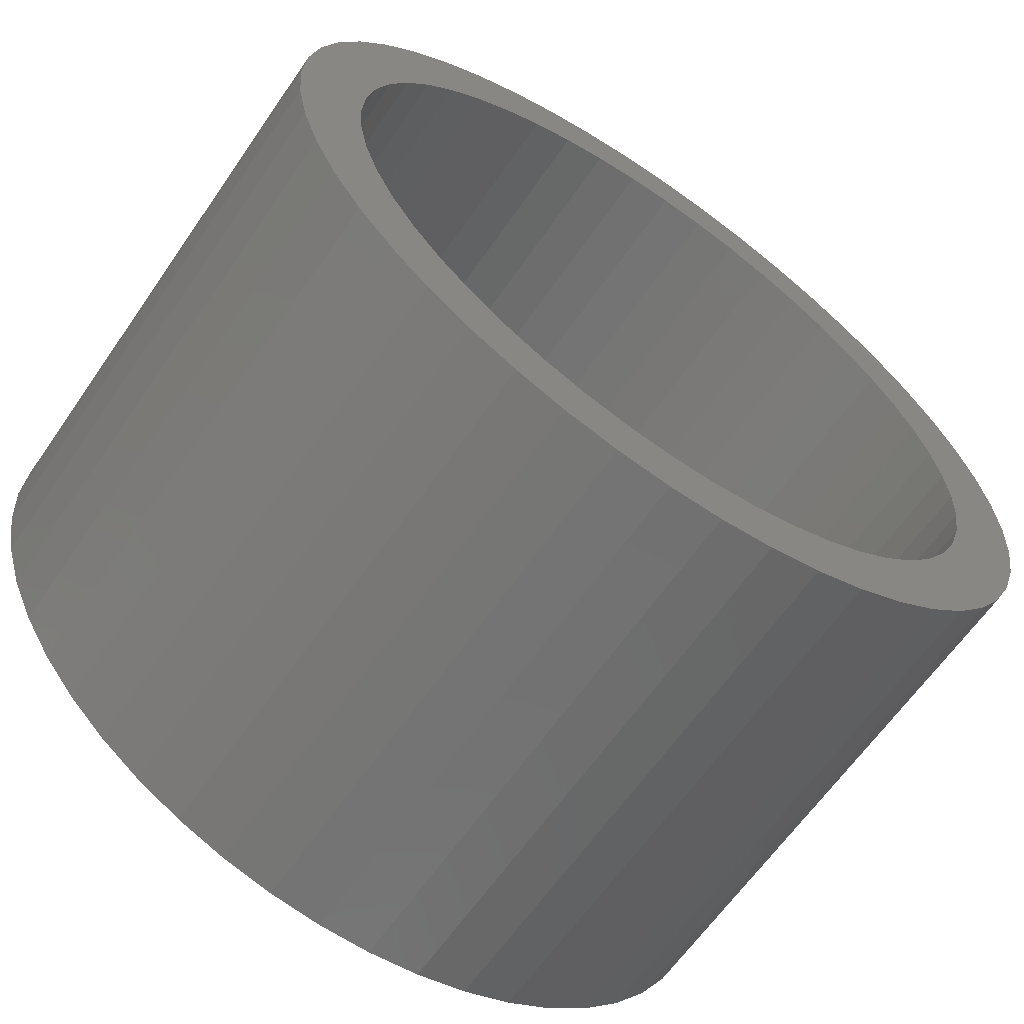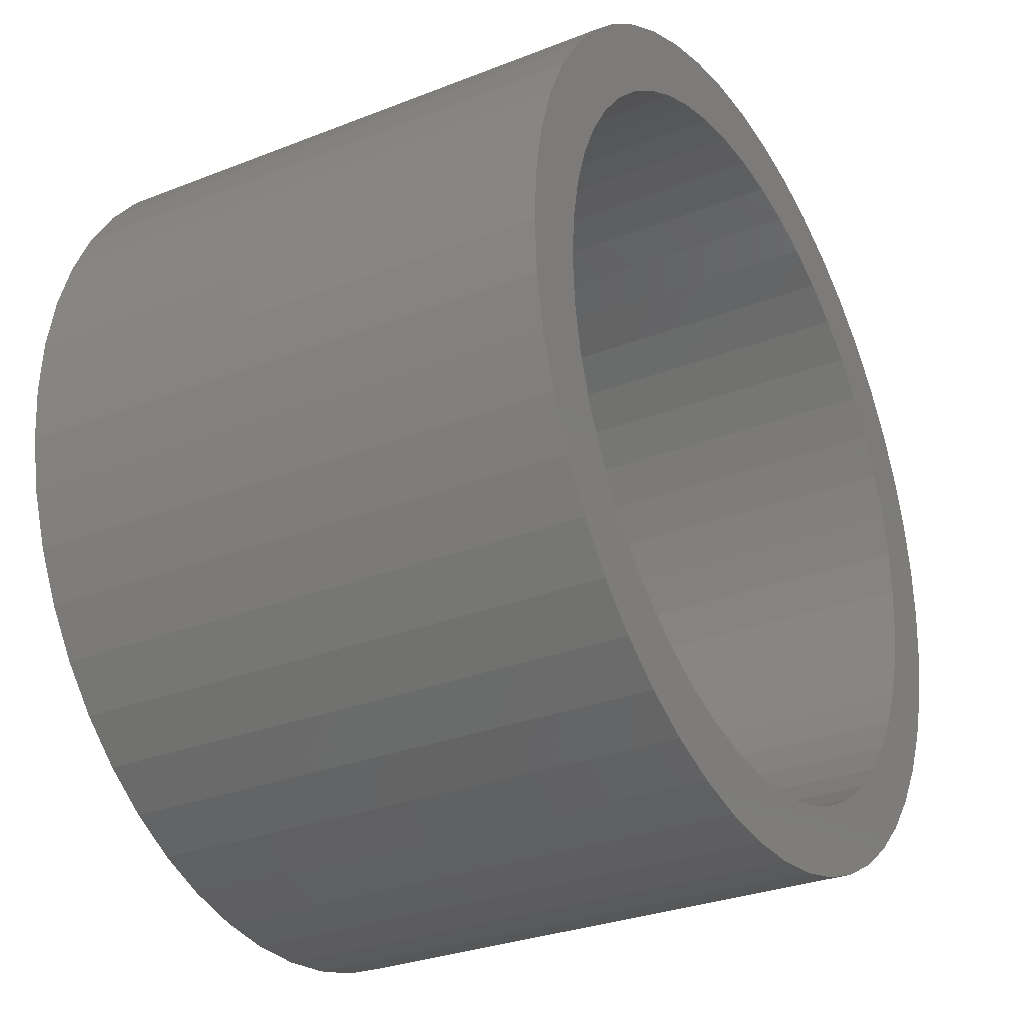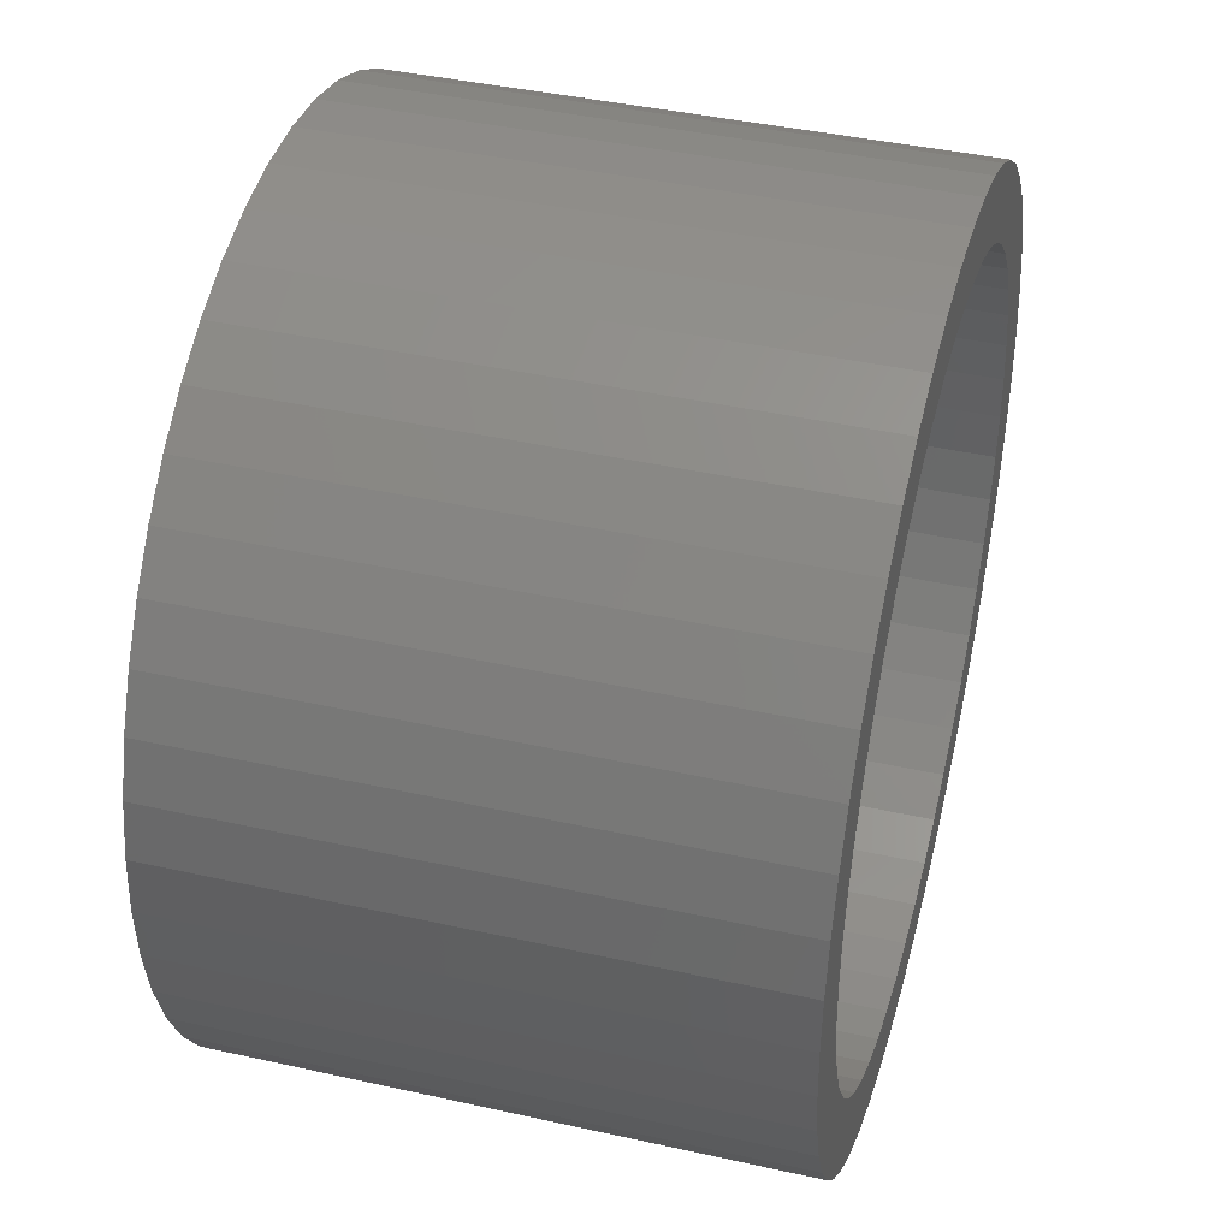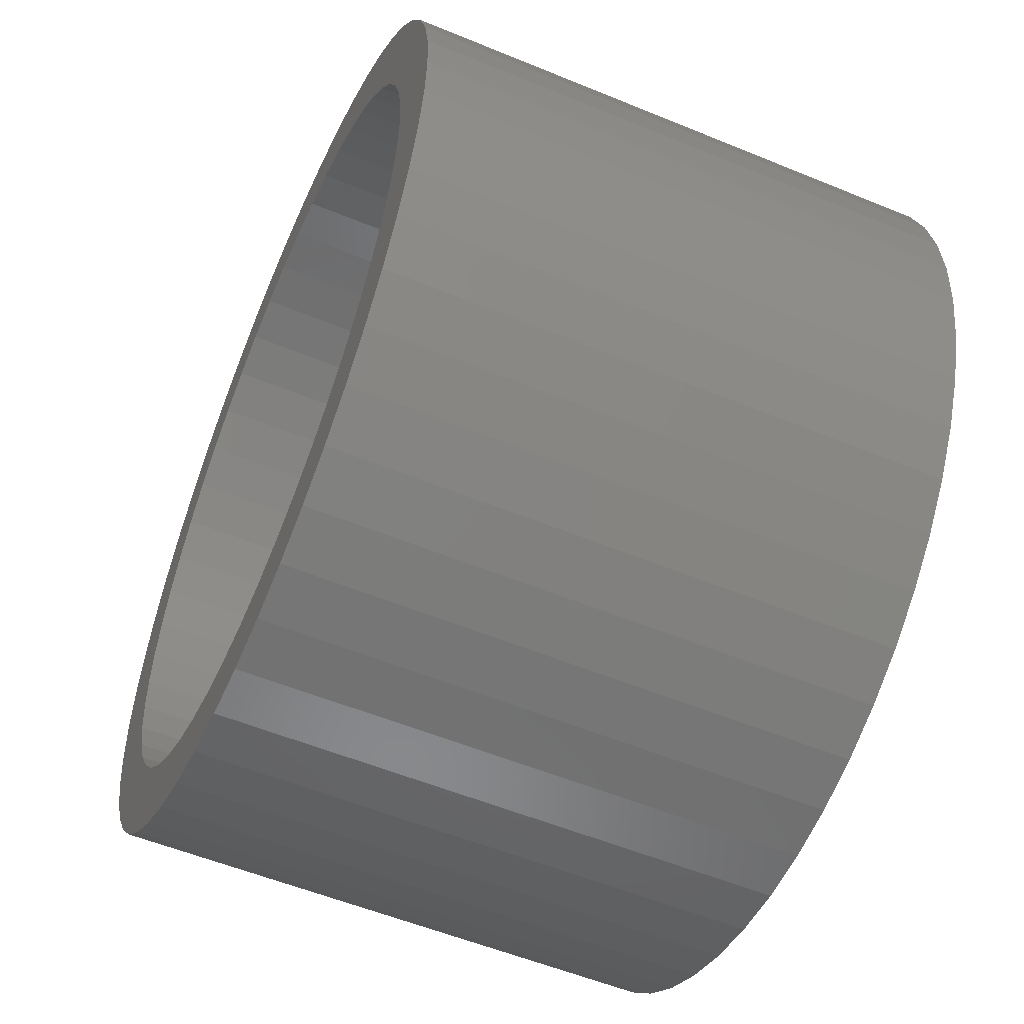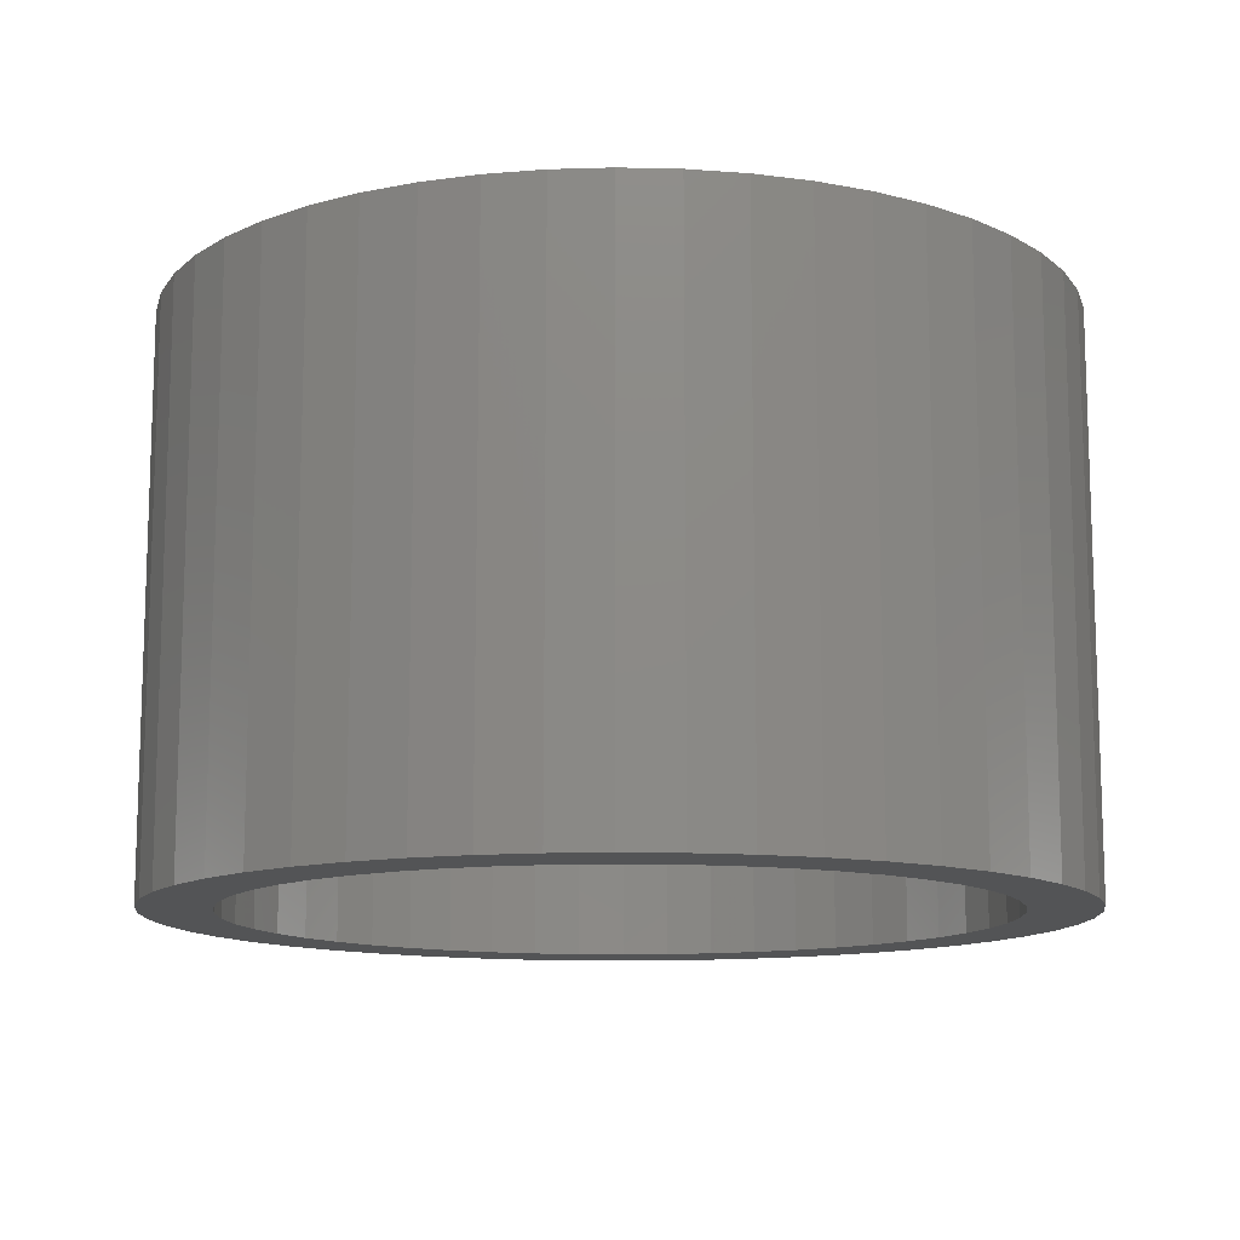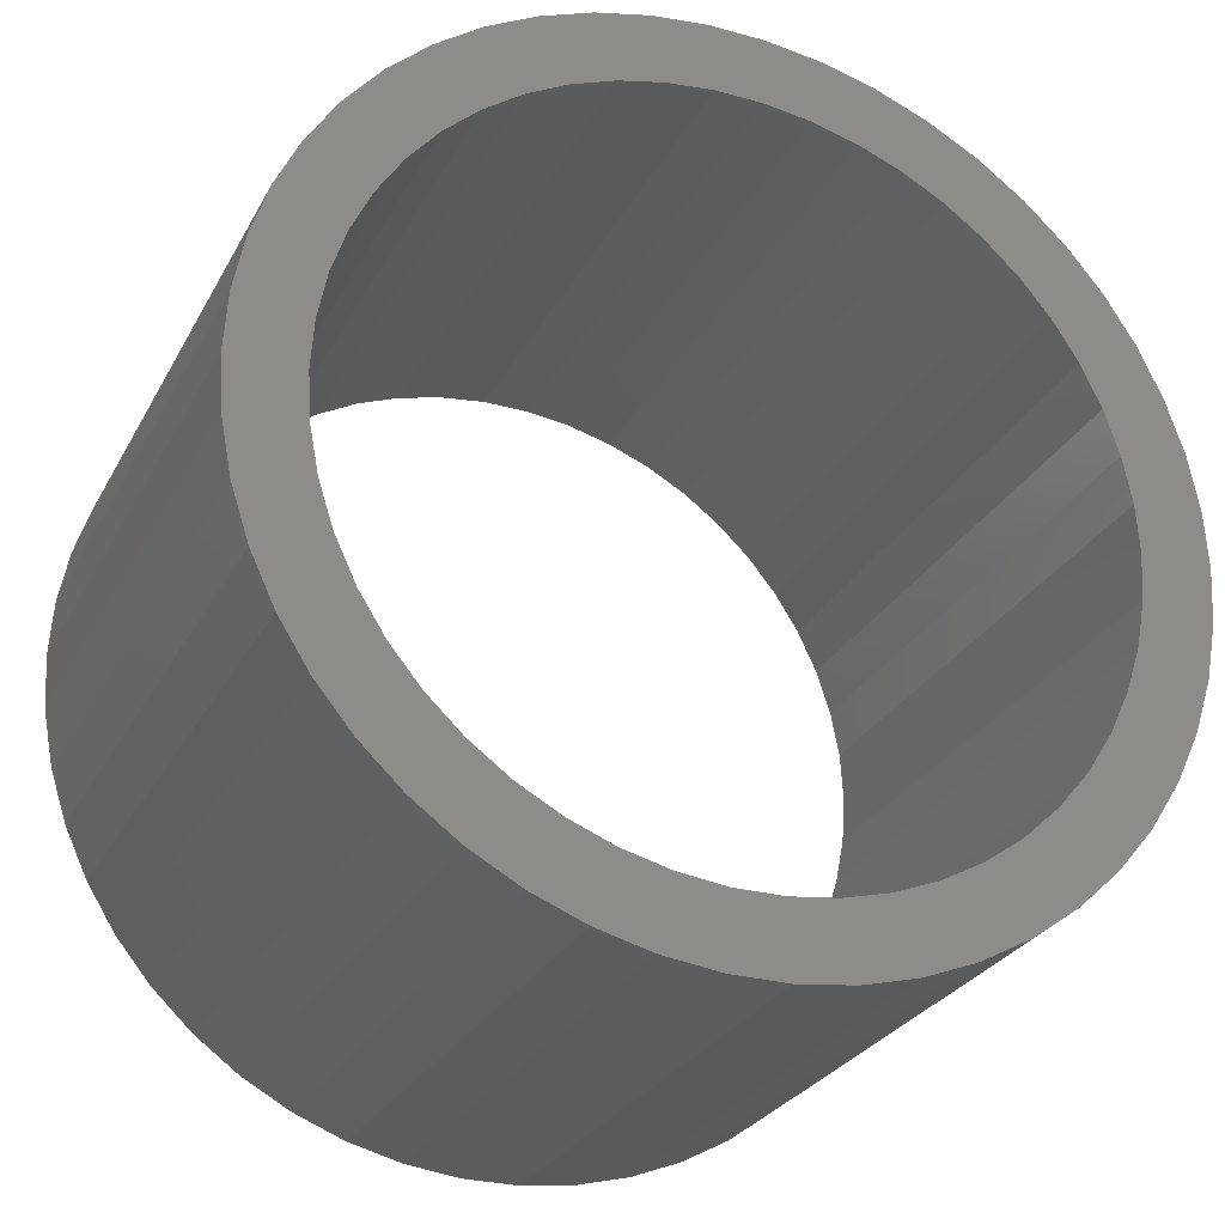
<metadata>
{"format":"stl","ext":"stl","renderer":"f3d","projection":"perspective","resolution":1024,"background":"white","views":[{"elev":-63.4,"azim":-34.6,"up":"+Y"},{"elev":-29.6,"azim":120.1,"up":"+Y"},{"elev":41.5,"azim":-74.9,"up":"+Y"},{"elev":-55.3,"azim":66.5,"up":"+Y"},{"elev":-12.3,"azim":83.3,"up":"+Z"},{"elev":-27.6,"azim":156.9,"up":"+Y"}]}
</metadata>
<code>
# stl→obj: 200 verts, 400 faces
v 4.75 0 3
v 4.713 0.5953 -3
v 4.713 0.5953 3
v 4.75 0 -3
v -4.75 0 -3
v -4.713 0.5953 3
v -4.713 0.5953 -3
v -4.75 0 3
v 0.2983 4.741 -3
v -0.2983 4.741 3
v 0.2983 4.741 3
v -0.2983 4.741 -3
v -0.2983 -4.741 -3
v 0.2983 -4.741 3
v -0.2983 -4.741 3
v 0.2983 -4.741 -3
v 3.463 3.252 -3
v 3.028 3.66 3
v 3.463 3.252 3
v 3.028 3.66 -3
v -3.028 3.66 -3
v -3.463 3.252 3
v -3.028 3.66 3
v -3.463 3.252 -3
v -1.468 4.518 -3
v -2.022 4.298 3
v -1.468 4.518 3
v -2.022 4.298 -3
v 4.416 1.749 3
v 4.162 2.288 -3
v 4.162 2.288 3
v 4.416 1.749 -3
v 4.601 1.181 -3
v 4.601 1.181 3
v 3.843 2.792 -3
v 3.843 2.792 3
v 2.022 4.298 -3
v 1.468 4.518 3
v 2.022 4.298 3
v 1.468 4.518 -3
v 0.8901 4.666 3
v 0.8901 4.666 -3
v 2.545 4.011 -3
v 2.545 4.011 3
v -4.416 1.749 -3
v -4.162 2.288 3
v -4.162 2.288 -3
v -4.416 1.749 3
v -3.843 2.792 -3
v -3.843 2.792 3
v -4.601 1.181 -3
v -4.601 1.181 3
v -0.8901 4.666 -3
v -0.8901 4.666 3
v 0.8901 -4.666 3
v 0.8901 -4.666 -3
v 4 0 3
v 3.968 0.5013 3
v 4.713 -0.5953 3
v 3.874 0.9948 3
v 3.968 -0.5013 3
v 3.719 1.472 3
v 4.601 -1.181 3
v 3.874 -0.9948 3
v 3.505 1.927 3
v 3.236 2.351 3
v 2.916 2.738 3
v 2.55 3.082 3
v 2.143 3.377 3
v 1.703 3.619 3
v 1.236 3.804 3
v 0.7495 3.929 3
v 0.2512 3.992 3
v -0.2512 3.992 3
v -0.7495 3.929 3
v -1.236 3.804 3
v -1.703 3.619 3
v -2.143 3.377 3
v -2.545 4.011 3
v -2.55 3.082 3
v -2.916 2.738 3
v -3.236 2.351 3
v -3.505 1.927 3
v -3.719 1.472 3
v -3.874 0.9948 3
v 4.416 -1.749 3
v 3.719 -1.472 3
v 4.162 -2.288 3
v 3.505 -1.927 3
v 3.843 -2.792 3
v 3.236 -2.351 3
v 3.463 -3.252 3
v 2.916 -2.738 3
v 3.028 -3.66 3
v 2.55 -3.082 3
v 2.545 -4.011 3
v 2.143 -3.377 3
v 2.022 -4.298 3
v 1.703 -3.619 3
v 1.468 -4.518 3
v 1.236 -3.804 3
v 0.7495 -3.929 3
v 0.2512 -3.992 3
v -0.2512 -3.992 3
v -0.7495 -3.929 3
v -0.8901 -4.666 3
v -1.236 -3.804 3
v -1.468 -4.518 3
v -1.703 -3.619 3
v -2.022 -4.298 3
v -2.143 -3.377 3
v -2.545 -4.011 3
v -2.55 -3.082 3
v -3.028 -3.66 3
v -2.916 -2.738 3
v -3.463 -3.252 3
v -3.236 -2.351 3
v -3.843 -2.792 3
v -3.505 -1.927 3
v -4.162 -2.288 3
v -3.719 -1.472 3
v -4.416 -1.749 3
v -3.874 -0.9948 3
v -4.601 -1.181 3
v -3.968 -0.5013 3
v -4.713 -0.5953 3
v -4 0 3
v -3.968 0.5013 3
v -2.545 4.011 -3
v 4.713 -0.5953 -3
v 3.843 -2.792 -3
v 3.463 -3.252 -3
v 4.601 -1.181 -3
v 4.416 -1.749 -3
v -4.162 -2.288 -3
v -4.416 -1.749 -3
v 4 0 -3
v 3.968 -0.5013 -3
v 3.874 -0.9948 -3
v 3.968 0.5013 -3
v 3.719 -1.472 -3
v 4.162 -2.288 -3
v 3.874 0.9948 -3
v 3.505 -1.927 -3
v 3.236 -2.351 -3
v 2.916 -2.738 -3
v 3.028 -3.66 -3
v 2.55 -3.082 -3
v 2.545 -4.011 -3
v 2.143 -3.377 -3
v 2.022 -4.298 -3
v 1.703 -3.619 -3
v 1.468 -4.518 -3
v 1.236 -3.804 -3
v 0.7495 -3.929 -3
v 0.2512 -3.992 -3
v -0.2512 -3.992 -3
v -0.7495 -3.929 -3
v -0.8901 -4.666 -3
v -1.236 -3.804 -3
v -1.468 -4.518 -3
v -1.703 -3.619 -3
v -2.022 -4.298 -3
v -2.143 -3.377 -3
v -2.545 -4.011 -3
v -2.55 -3.082 -3
v -3.028 -3.66 -3
v -2.916 -2.738 -3
v -3.463 -3.252 -3
v -3.236 -2.351 -3
v -3.843 -2.792 -3
v -3.505 -1.927 -3
v -3.719 -1.472 -3
v -3.874 -0.9948 -3
v -4.601 -1.181 -3
v 3.719 1.472 -3
v 3.505 1.927 -3
v 3.236 2.351 -3
v 2.916 2.738 -3
v 2.55 3.082 -3
v 2.143 3.377 -3
v 1.703 3.619 -3
v 1.236 3.804 -3
v 0.7495 3.929 -3
v 0.2512 3.992 -3
v -0.2512 3.992 -3
v -0.7495 3.929 -3
v -1.236 3.804 -3
v -1.703 3.619 -3
v -2.143 3.377 -3
v -2.55 3.082 -3
v -2.916 2.738 -3
v -3.236 2.351 -3
v -3.505 1.927 -3
v -3.719 1.472 -3
v -3.874 0.9948 -3
v -3.968 0.5013 -3
v -4 0 -3
v -3.968 -0.5013 -3
v -4.713 -0.5953 -3
f 1 2 3
f 2 1 4
f 5 6 7
f 6 5 8
f 9 10 11
f 10 9 12
f 13 14 15
f 14 13 16
f 17 18 19
f 18 17 20
f 21 22 23
f 22 21 24
f 25 26 27
f 26 25 28
f 29 30 31
f 30 29 32
f 3 33 34
f 33 3 2
f 31 35 36
f 35 31 30
f 37 38 39
f 38 37 40
f 40 41 38
f 41 40 42
f 43 39 44
f 39 43 37
f 45 46 47
f 46 45 48
f 49 22 24
f 22 49 50
f 51 48 45
f 48 51 52
f 53 27 54
f 27 53 25
f 16 55 14
f 55 16 56
f 34 32 29
f 32 34 33
f 36 17 19
f 17 36 35
f 42 11 41
f 11 42 9
f 20 44 18
f 44 20 43
f 47 50 49
f 50 47 46
f 7 52 51
f 52 7 6
f 57 1 3
f 58 3 34
f 1 57 59
f 60 34 29
f 61 59 57
f 62 29 31
f 59 61 63
f 64 63 61
f 3 58 57
f 34 60 58
f 65 31 36
f 29 62 60
f 31 65 62
f 66 36 19
f 36 66 65
f 67 19 18
f 19 67 66
f 18 68 67
f 44 68 18
f 44 69 68
f 39 69 44
f 39 70 69
f 38 70 39
f 38 71 70
f 41 71 38
f 41 72 71
f 11 72 41
f 11 73 72
f 11 74 73
f 10 74 11
f 10 75 74
f 54 75 10
f 54 76 75
f 27 76 54
f 27 77 76
f 26 77 27
f 26 78 77
f 79 78 26
f 79 80 78
f 23 80 79
f 80 23 81
f 22 81 23
f 81 22 82
f 50 82 22
f 82 50 83
f 46 83 50
f 83 46 84
f 48 84 46
f 84 48 85
f 52 85 48
f 63 64 86
f 87 86 64
f 86 87 88
f 89 88 87
f 88 89 90
f 91 90 89
f 90 91 92
f 93 92 91
f 92 93 94
f 95 94 93
f 95 96 94
f 97 96 95
f 97 98 96
f 99 98 97
f 99 100 98
f 101 100 99
f 101 55 100
f 102 55 101
f 102 14 55
f 103 14 102
f 104 14 103
f 104 15 14
f 105 15 104
f 105 106 15
f 107 106 105
f 107 108 106
f 109 108 107
f 109 110 108
f 111 110 109
f 111 112 110
f 113 112 111
f 114 113 115
f 113 114 112
f 116 115 117
f 115 116 114
f 118 117 119
f 120 119 121
f 117 118 116
f 122 121 123
f 124 123 125
f 126 125 127
f 85 52 128
f 119 120 118
f 6 128 52
f 121 122 120
f 128 6 127
f 123 124 122
f 8 127 6
f 125 126 124
f 127 8 126
f 28 79 26
f 79 28 129
f 129 23 79
f 23 129 21
f 12 54 10
f 54 12 53
f 59 4 1
f 4 59 130
f 92 131 90
f 131 92 132
f 86 133 63
f 133 86 134
f 63 130 59
f 130 63 133
f 135 122 136
f 122 135 120
f 137 4 130
f 138 130 133
f 4 137 2
f 139 133 134
f 140 2 137
f 141 134 142
f 2 140 33
f 143 33 140
f 130 138 137
f 133 139 138
f 144 142 131
f 134 141 139
f 142 144 141
f 145 131 132
f 131 145 144
f 146 132 147
f 132 146 145
f 147 148 146
f 149 148 147
f 149 150 148
f 151 150 149
f 151 152 150
f 153 152 151
f 153 154 152
f 56 154 153
f 56 155 154
f 16 155 56
f 16 156 155
f 16 157 156
f 13 157 16
f 13 158 157
f 159 158 13
f 159 160 158
f 161 160 159
f 161 162 160
f 163 162 161
f 163 164 162
f 165 164 163
f 165 166 164
f 167 166 165
f 166 167 168
f 169 168 167
f 168 169 170
f 171 170 169
f 170 171 172
f 135 172 171
f 172 135 173
f 136 173 135
f 173 136 174
f 175 174 136
f 33 143 32
f 176 32 143
f 32 176 30
f 177 30 176
f 30 177 35
f 178 35 177
f 35 178 17
f 179 17 178
f 17 179 20
f 180 20 179
f 180 43 20
f 181 43 180
f 181 37 43
f 182 37 181
f 182 40 37
f 183 40 182
f 183 42 40
f 184 42 183
f 184 9 42
f 185 9 184
f 186 9 185
f 186 12 9
f 187 12 186
f 187 53 12
f 188 53 187
f 188 25 53
f 189 25 188
f 189 28 25
f 190 28 189
f 190 129 28
f 191 129 190
f 21 191 192
f 191 21 129
f 24 192 193
f 192 24 21
f 49 193 194
f 47 194 195
f 193 49 24
f 45 195 196
f 51 196 197
f 7 197 198
f 174 175 199
f 194 47 49
f 200 199 175
f 195 45 47
f 199 200 198
f 196 51 45
f 5 198 200
f 197 7 51
f 198 5 7
f 151 96 98
f 96 151 149
f 147 92 94
f 92 147 132
f 90 142 88
f 142 90 131
f 161 106 108
f 106 161 159
f 136 124 175
f 124 136 122
f 153 98 100
f 98 153 151
f 56 100 55
f 100 56 153
f 88 134 86
f 134 88 142
f 159 15 106
f 15 159 13
f 163 108 110
f 108 163 161
f 169 118 171
f 118 169 116
f 169 114 116
f 114 169 167
f 175 126 200
f 126 175 124
f 200 8 5
f 8 200 126
f 149 94 96
f 94 149 147
f 171 120 135
f 120 171 118
f 165 110 112
f 110 165 163
f 167 112 114
f 112 167 165
f 176 65 177
f 65 176 62
f 85 195 84
f 195 85 196
f 177 66 178
f 66 177 65
f 184 71 72
f 71 184 183
f 183 70 71
f 70 183 182
f 189 76 77
f 76 189 188
f 84 194 83
f 194 84 195
f 138 57 137
f 57 138 61
f 152 101 99
f 101 152 154
f 185 72 73
f 72 185 184
f 181 68 69
f 68 181 180
f 82 192 81
f 192 82 193
f 190 77 78
f 77 190 189
f 191 78 80
f 78 191 190
f 137 58 140
f 58 137 57
f 141 64 139
f 64 141 87
f 157 105 104
f 105 157 158
f 154 102 101
f 102 154 155
f 143 62 176
f 62 143 60
f 180 67 68
f 67 180 179
f 178 67 179
f 67 178 66
f 186 73 74
f 73 186 185
f 182 69 70
f 69 182 181
f 127 197 128
f 197 127 198
f 128 196 85
f 196 128 197
f 83 193 82
f 193 83 194
f 187 74 75
f 74 187 186
f 188 75 76
f 75 188 187
f 192 80 81
f 80 192 191
f 139 61 138
f 61 139 64
f 158 107 105
f 107 158 160
f 155 103 102
f 103 155 156
f 140 60 143
f 60 140 58
f 150 99 97
f 99 150 152
f 146 91 145
f 91 146 93
f 145 89 144
f 89 145 91
f 162 111 109
f 111 162 164
f 125 198 127
f 198 125 199
f 121 174 123
f 174 121 173
f 115 170 117
f 170 115 168
f 119 173 121
f 173 119 172
f 146 95 93
f 95 146 148
f 148 97 95
f 97 148 150
f 144 87 141
f 87 144 89
f 166 115 113
f 115 166 168
f 156 104 103
f 104 156 157
f 164 113 111
f 113 164 166
f 123 199 125
f 199 123 174
f 117 172 119
f 172 117 170
f 160 109 107
f 109 160 162

</code>
